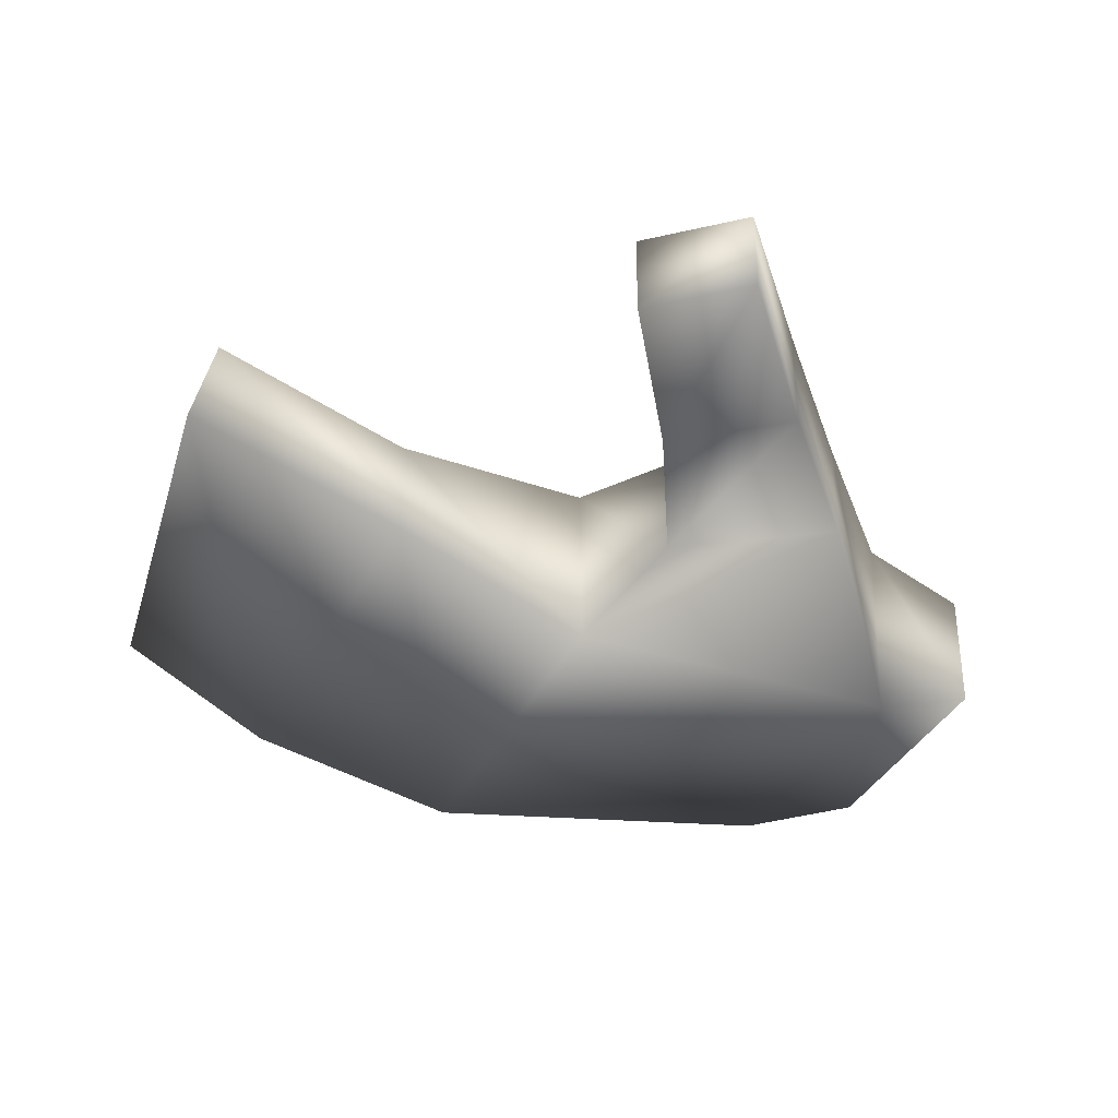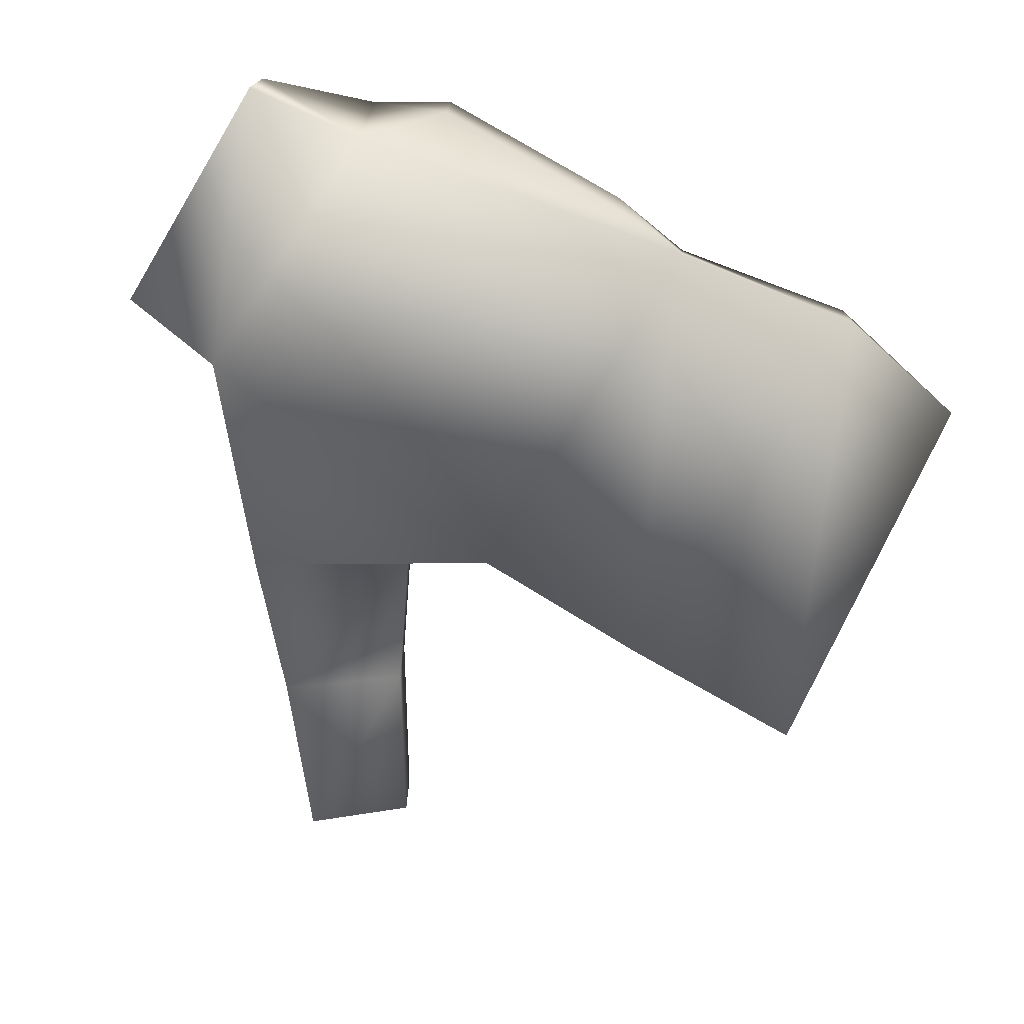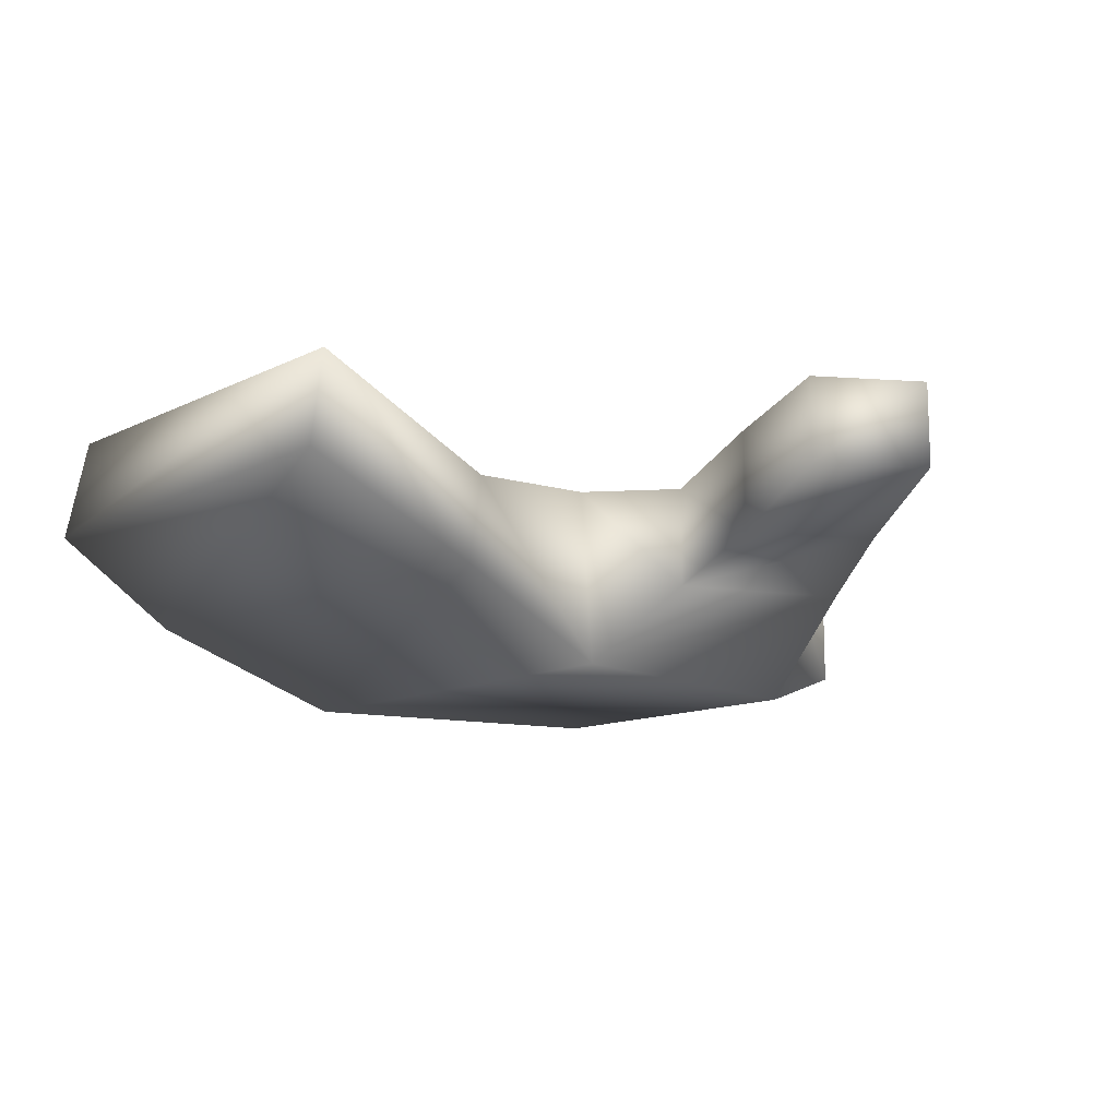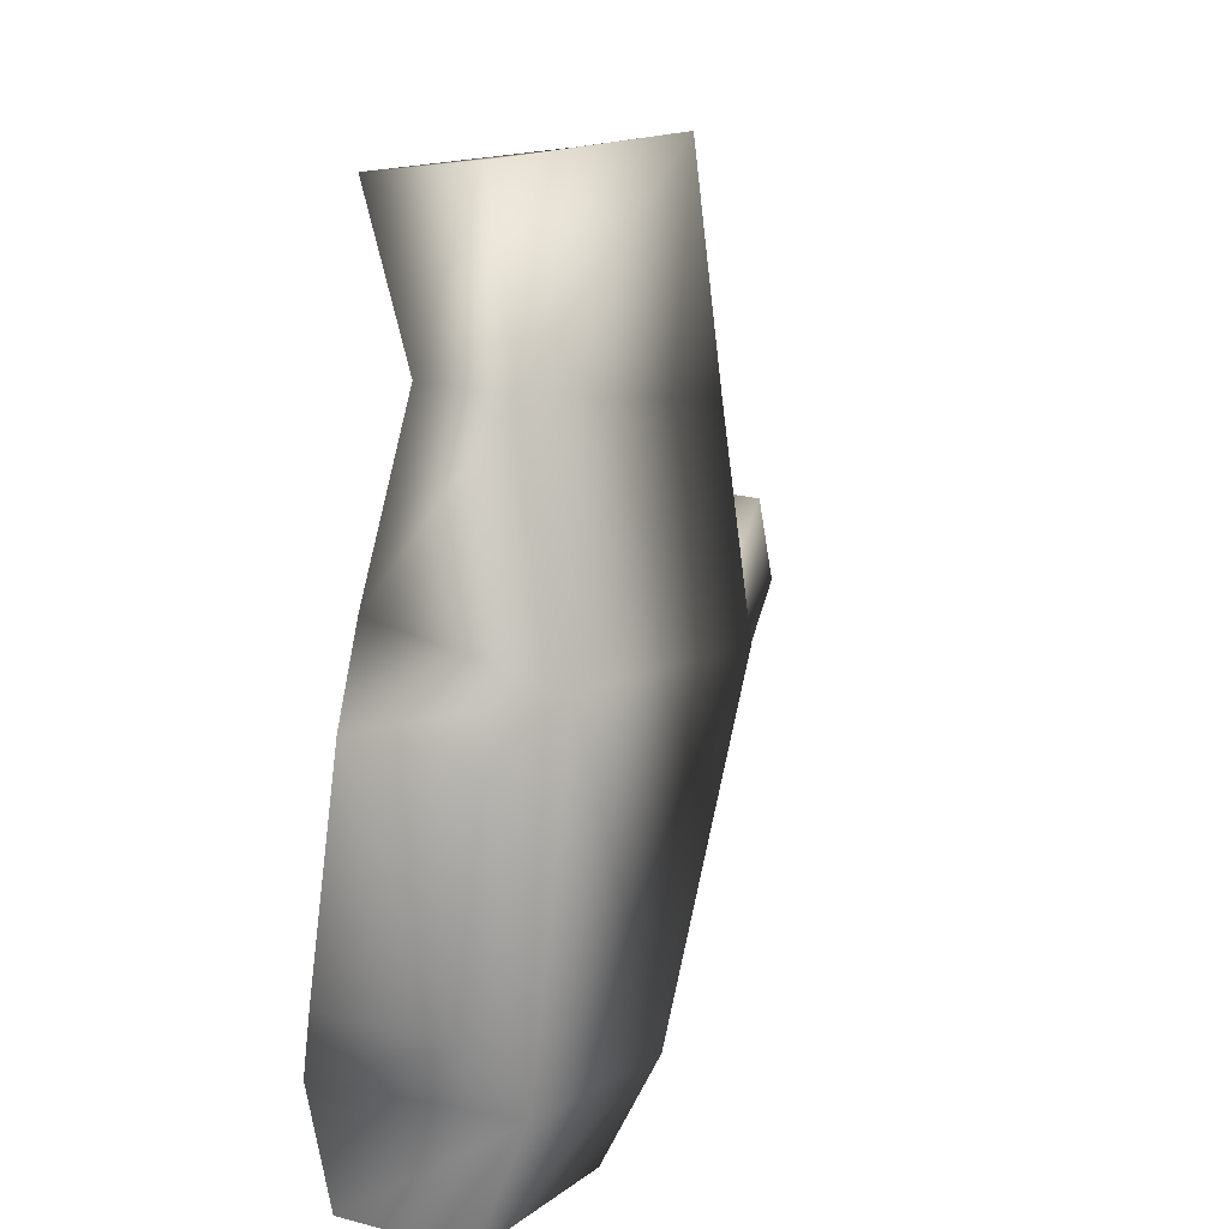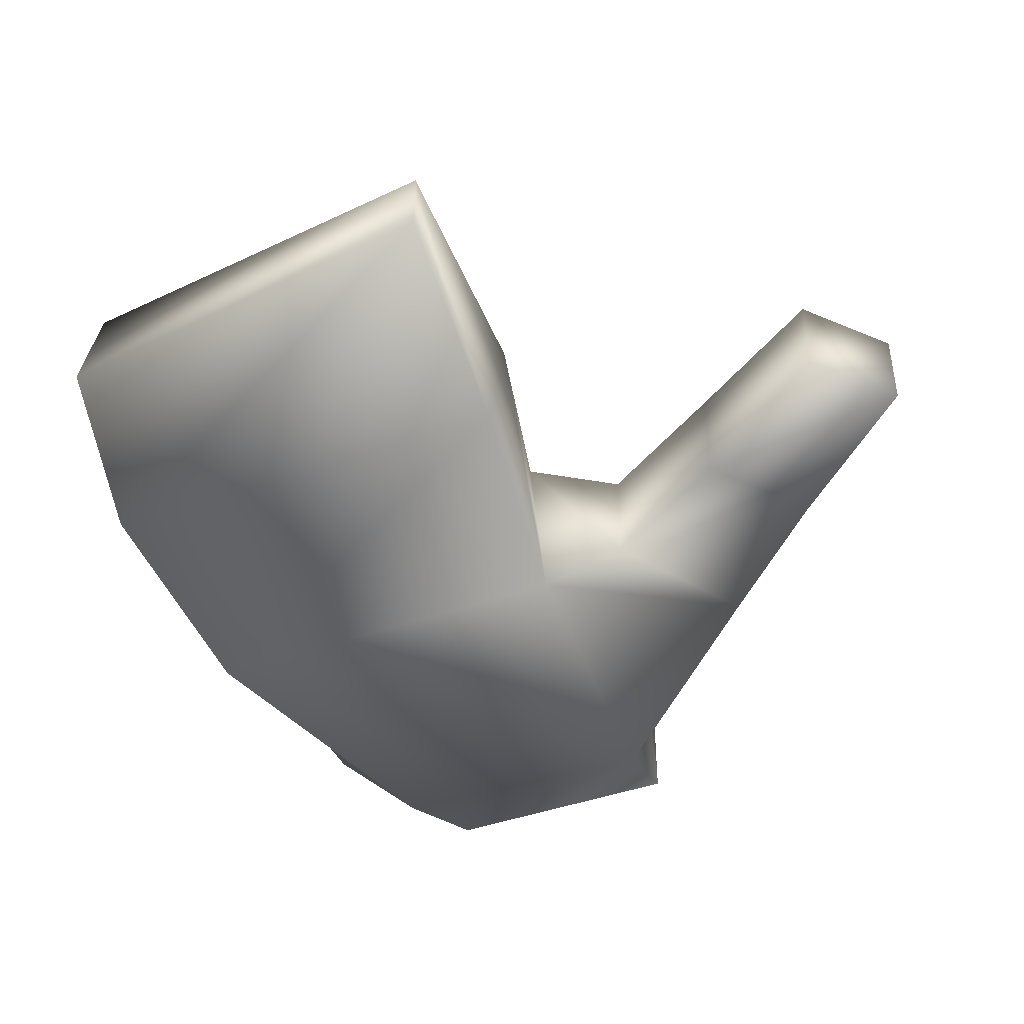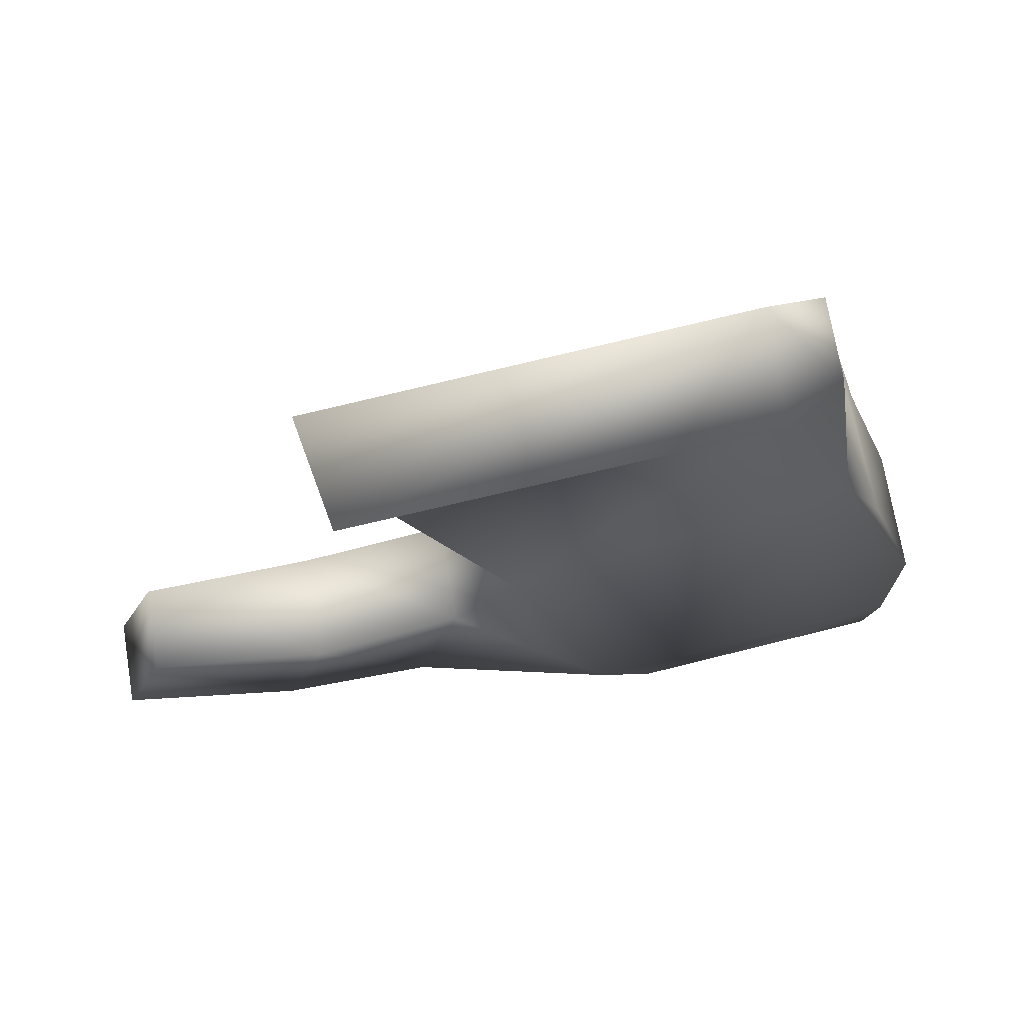
<metadata>
{"format":"obj","ext":"obj","renderer":"f3d","projection":"perspective","resolution":1024,"background":"white","views":[{"elev":-35.1,"azim":-94.5,"up":"+Z"},{"elev":-74.4,"azim":77.3,"up":"+Z"},{"elev":-14.6,"azim":-120.5,"up":"+Z"},{"elev":25.0,"azim":113.2,"up":"+Y"},{"elev":-43.3,"azim":-138.7,"up":"+Z"},{"elev":70.7,"azim":-9.4,"up":"+Y"}]}
</metadata>
<code>
v -12 102 6
v 3 107 6
v -1 125 5
v -1 125 5
v -17 118 5
v -12 102 6
v -11 102 -3
v -18 118 -4
v 0 124 -4
v 0 124 -4
v 2 107 -3
v -11 102 -3
v -37 112 6
v -35 117 6
v -35 117 2
v -35 117 2
v -37 112 2
v -37 112 6
v -25 136 7
v -6 140 7
v -6 141 2
v -6 141 2
v -26 137 2
v -25 136 7
v 1 121 5
v 4 111 5
v 4 111 -1
v 4 111 -1
v 1 121 -1
v 1 121 5
v 3 101 5
v -9 97 5
v -9 97 -1
v -9 97 -1
v 3 101 -1
v 3 101 5
v -17 118 5
v -1 125 5
v -2 134 3
v -2 134 3
v -23 127 3
v -17 118 5
v 0 124 -4
v -18 118 -4
v -22 127 -1
v -22 127 -1
v -2 134 -1
v 0 124 -4
v -18 118 -4
v -17 118 5
v -23 127 3
v -23 127 3
v -22 127 -1
v -18 118 -4
v -1 125 5
v 0 124 -4
v -2 134 -1
v -2 134 -1
v -2 134 3
v -1 125 5
v -23 127 3
v -2 134 3
v -6 140 7
v -6 140 7
v -25 136 7
v -23 127 3
v -2 134 3
v -2 134 -1
v -6 141 2
v -6 141 2
v -6 140 7
v -2 134 3
v -2 134 -1
v -22 127 -1
v -26 137 2
v -26 137 2
v -6 141 2
v -2 134 -1
v -22 127 -1
v -23 127 3
v -25 136 7
v -25 136 7
v -26 137 2
v -22 127 -1
v -12 102 6
v -17 118 5
v -20 114 5
v -20 114 5
v -22 106 5
v -12 102 6
v -18 118 -4
v -11 102 -3
v -22 106 0
v -22 106 0
v -20 114 0
v -18 118 -4
v -17 118 5
v -18 118 -4
v -20 114 0
v -20 114 0
v -20 114 5
v -17 118 5
v -11 102 -3
v -12 102 6
v -22 106 5
v -22 106 5
v -22 106 0
v -11 102 -3
v -1 125 5
v 3 107 6
v 4 111 5
v 4 111 5
v 1 121 5
v -1 125 5
v 2 107 -3
v 0 124 -4
v 1 121 -1
v 1 121 -1
v 4 111 -1
v 2 107 -3
v 3 107 6
v 2 107 -3
v 4 111 -1
v 4 111 -1
v 4 111 5
v 3 107 6
v 0 124 -4
v -1 125 5
v 1 121 5
v 1 121 5
v 1 121 -1
v 0 124 -4
v 3 107 6
v -12 102 6
v -9 97 5
v -9 97 5
v 3 101 5
v 3 107 6
v -11 102 -3
v 2 107 -3
v 3 101 -1
v 3 101 -1
v -9 97 -1
v -11 102 -3
v -12 102 6
v -11 102 -3
v -9 97 -1
v -9 97 -1
v -9 97 5
v -12 102 6
v 2 107 -3
v 3 107 6
v 3 101 5
v 3 101 5
v 3 101 -1
v 2 107 -3
v -22 106 5
v -20 114 5
v -27 115 6
v -27 115 6
v -29 109 6
v -22 106 5
v -20 114 5
v -20 114 0
v -27 115 1
v -27 115 1
v -27 115 6
v -20 114 5
v -20 114 0
v -22 106 0
v -29 109 1
v -29 109 1
v -27 115 1
v -20 114 0
v -22 106 0
v -22 106 5
v -29 109 6
v -29 109 6
v -29 109 1
v -22 106 0
v -29 109 6
v -27 115 6
v -35 117 6
v -35 117 6
v -37 112 6
v -29 109 6
v -27 115 6
v -27 115 1
v -35 117 2
v -35 117 2
v -35 117 6
v -27 115 6
v -27 115 1
v -29 109 1
v -37 112 2
v -37 112 2
v -35 117 2
v -27 115 1
v -29 109 1
v -29 109 6
v -37 112 6
v -37 112 6
v -37 112 2
v -29 109 1
f 1 2 3
f 4 5 6
f 7 8 9
f 10 11 12
f 13 14 15
f 16 17 18
f 19 20 21
f 22 23 24
f 25 26 27
f 28 29 30
f 31 32 33
f 34 35 36
f 37 38 39
f 40 41 42
f 43 44 45
f 46 47 48
f 49 50 51
f 52 53 54
f 55 56 57
f 58 59 60
f 61 62 63
f 64 65 66
f 67 68 69
f 70 71 72
f 73 74 75
f 76 77 78
f 79 80 81
f 82 83 84
f 85 86 87
f 88 89 90
f 91 92 93
f 94 95 96
f 97 98 99
f 100 101 102
f 103 104 105
f 106 107 108
f 109 110 111
f 112 113 114
f 115 116 117
f 118 119 120
f 121 122 123
f 124 125 126
f 127 128 129
f 130 131 132
f 133 134 135
f 136 137 138
f 139 140 141
f 142 143 144
f 145 146 147
f 148 149 150
f 151 152 153
f 154 155 156
f 157 158 159
f 160 161 162
f 163 164 165
f 166 167 168
f 169 170 171
f 172 173 174
f 175 176 177
f 178 179 180
f 181 182 183
f 184 185 186
f 187 188 189
f 190 191 192
f 193 194 195
f 196 197 198
f 199 200 201
f 202 203 204

</code>
